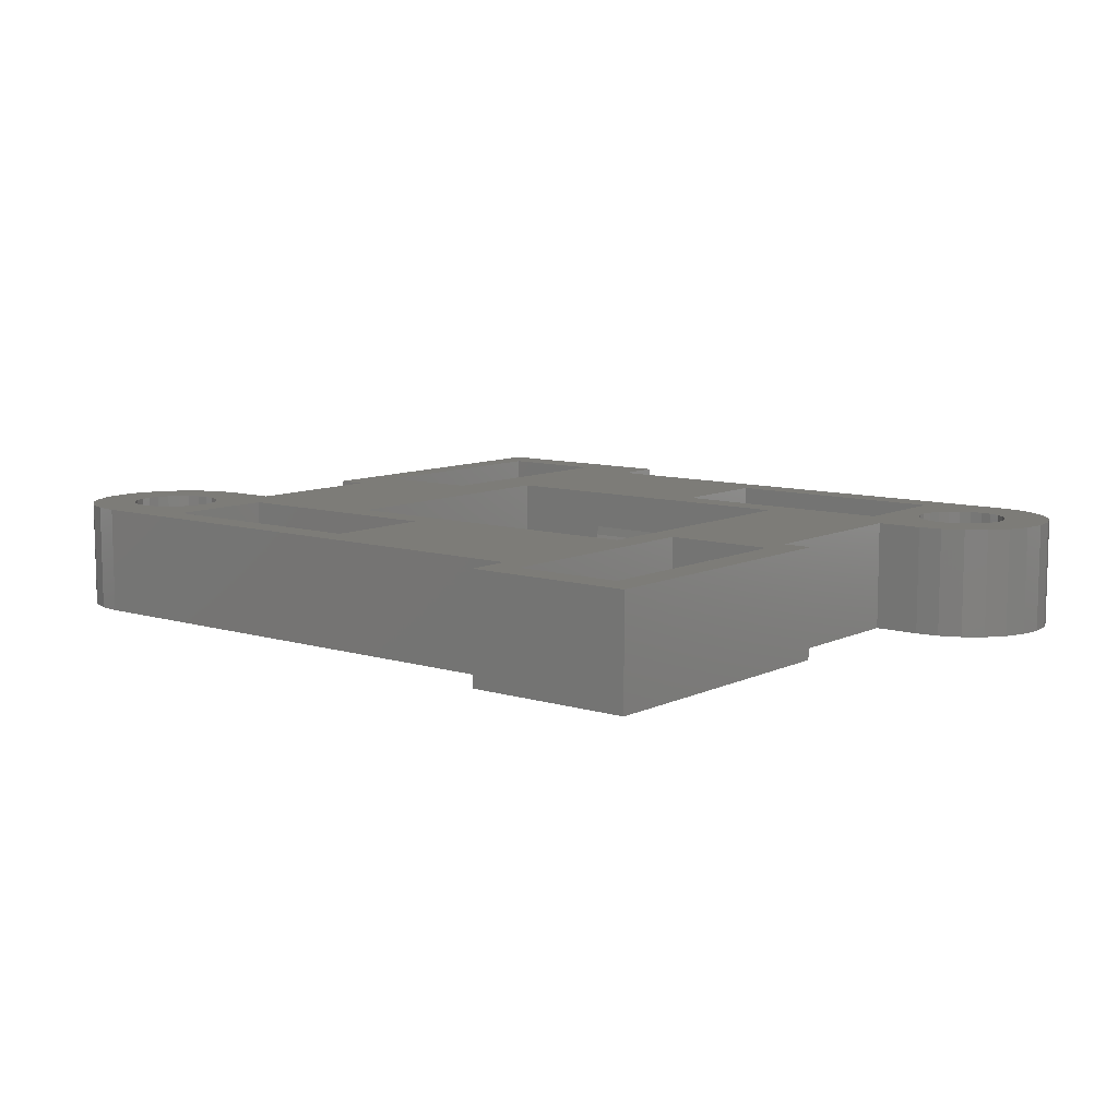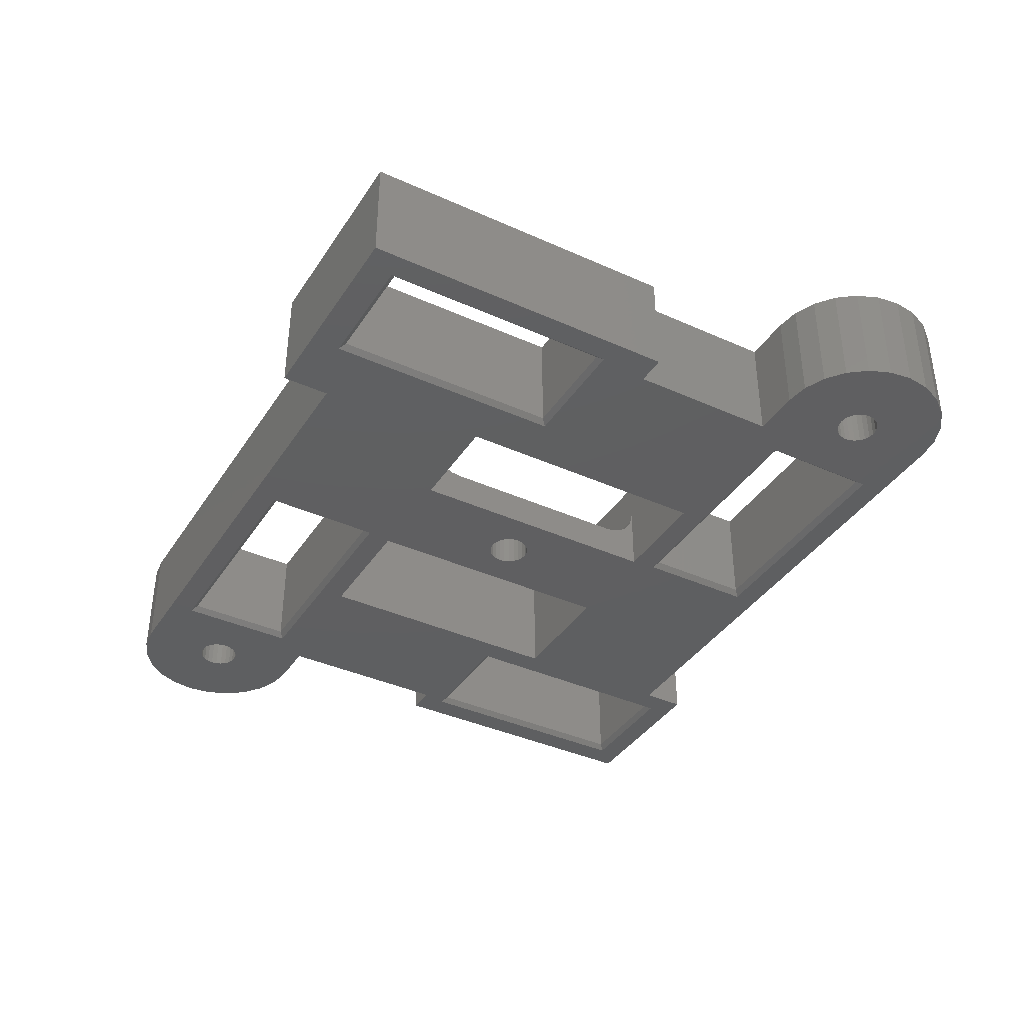
<metadata>
{"format":"stl","ext":"stl","renderer":"f3d","projection":"perspective","resolution":1024,"background":"white","views":[{"elev":9.3,"azim":-141.2,"up":"+Z"},{"elev":-38.6,"azim":60.4,"up":"+Z"}]}
</metadata>
<code>
# stl→obj: 331 verts, 840 faces
v 1127 1095 2
v 1127 1095 2.682e-08
v 1127 1095 2.679e-08
v 1148 1108 1.425e-08
v 1148 1108 2
v 1148 1108 1.407e-08
v 1126 1095 2.668e-08
v 1126 1096 2
v 1126 1095 2
v 1126 1096 2.652e-08
v 1126 1095 2.678e-08
v 1148 1109 1.437e-08
v 1148 1109 2
v 1148 1108 1.441e-08
v 1148 1108 1.437e-08
v 1148 1109 1.425e-08
v 1126 1096 2.608e-08
v 1126 1096 2.632e-08
v 1148 1107 1.383e-08
v 1148 1107 2
v 1148 1107 1.354e-08
v 1147 1107 1.266e-08
v 1146 1108 2
v 1147 1107 2
v 1146 1108 1.241e-08
v 1147 1107 1.294e-08
v 1147 1107 1.324e-08
v 1125 1092 6.19
v 1127 1091 2.762e-08
v 1127 1091 6.19
v 1125 1092 2.755e-08
v 1122 1098 2.494e-08
v 1122 1097 6.19
v 1122 1098 6.19
v 1122 1097 2.577e-08
v 1172 1117 6.19
v 1173 1118 1.075e-08
v 1173 1118 6.19
v 1172 1117 1.123e-08
v 1173 1122 6.19
v 1173 1123 8.42e-09
v 1173 1123 6.19
v 1173 1122 8.982e-09
v 1147 1110 2
v 1147 1110 1.324e-08
v 1147 1110 1.294e-08
v 1146 1109 2
v 1146 1109 1.211e-08
v 1146 1109 1.223e-08
v 1156 1101 2.007e-08
v 1156 1116 6.19
v 1156 1116 2.077e-08
v 1156 1101 6.19
v 1166 1116 6.19
v 1166 1107 2.046e-08
v 1166 1116 1.001e-08
v 1166 1107 6.19
v 1172 1124 7.938e-09
v 1171 1125 6.19
v 1172 1124 6.19
v 1171 1125 7.568e-09
v 1147 1109 2
v 1147 1109 1.266e-08
v 1167 1107 2.048e-08
v 1167 1107 6.19
v 1137 1101 6.19
v 1137 1116 -2.337e-09
v 1137 1116 6.19
v 1137 1101 -2.358e-09
v 1124 1092 6.19
v 1124 1092 2.737e-08
v 1173 1119 6.19
v 1173 1121 9.585e-09
v 1173 1121 6.19
v 1173 1119 1.019e-08
v 1146 1109 1.241e-08
v 1146 1108 1.207e-08
v 1146 1108 1.211e-08
v 1148 1109 1.407e-08
v 1170 1126 6.19
v 1170 1126 7.335e-09
v 1146 1108 1.223e-08
v 1150 1116 3.483
v 1150 1116 1.123e-08
v 1150 1116 4
v 1150 1116 3
v 1150 1116 2.586
v 1150 1115 2.268
v 1150 1115 2.069
v 1150 1101 1.123e-08
v 1150 1114 2
v 1150 1103 2
v 1150 1103 2.069
v 1150 1102 2.268
v 1150 1102 2.586
v 1150 1101 3
v 1150 1101 3.483
v 1150 1101 4
v 1128 1112 -2.358e-09
v 1128 1128 6.19
v 1128 1128 -2.358e-09
v 1128 1112 6.19
v 1171 1116 1.16e-08
v 1171 1116 6.19
v 1125 1101 6.19
v 1124 1101 2.381e-08
v 1124 1101 6.19
v 1125 1101 2.363e-08
v 1123 1093 6.19
v 1123 1093 2.707e-08
v 1122 1095 2.624e-08
v 1122 1094 6.19
v 1122 1095 6.19
v 1122 1094 2.669e-08
v 1123 1100 2.411e-08
v 1122 1099 6.19
v 1123 1100 6.19
v 1122 1099 2.449e-08
v 1137 1126 6.19
v 1137 1128 -2.358e-09
v 1137 1128 6.19
v 1137 1126 -2.337e-09
v 1129 1102 6.19
v 1127 1102 2.356e-08
v 1127 1102 6.19
v 1129 1102 1.245e-08
v 1129 1112 -2.358e-09
v 1129 1112 6.19
v 1148 1109 1.383e-08
v 1168 1126 6.19
v 1168 1126 7.256e-09
v 1170 1116 1.183e-08
v 1170 1116 6.19
v 1168 1116 1.191e-08
v 1168 1116 6.19
v 1148 1110 2
v 1148 1110 1.354e-08
v 1169 1122 2
v 1169 1122 1.049e-08
v 1169 1122 1.039e-08
v 1126 1097 2
v 1126 1097 2.516e-08
v 1126 1097 2.536e-08
v 1126 1094 2
v 1125 1094 6.19
v 1126 1094 6.19
v 1125 1094 2
v 1168 1122 1.038e-08
v 1168 1122 2
v 1168 1122 1.035e-08
v 1124 1095 6.19
v 1124 1096 2
v 1124 1096 6.19
v 1124 1095 2
v 1128 1097 2.519e-08
v 1128 1097 2
v 1128 1097 2.54e-08
v 1126 1098 2.501e-08
v 1126 1098 2
v 1126 1098 2.492e-08
v 1127 1094 2
v 1127 1094 6.19
v 1129 1098 2
v 1129 1097 6.19
v 1129 1098 6.19
v 1129 1097 2
v 1167 1121 2
v 1167 1121 1.105e-08
v 1167 1121 1.129e-08
v 1167 1120 2
v 1167 1120 1.154e-08
v 1167 1120 1.178e-08
v 1169 1121 1.085e-08
v 1170 1121 2
v 1169 1121 2
v 1170 1121 1.109e-08
v 1125 1095 6.19
v 1125 1095 2
v 1168 1122 1.047e-08
v 1124 1097 6.19
v 1124 1098 2
v 1124 1098 6.19
v 1124 1097 2
v 1128 1097 2.563e-08
v 1128 1097 2.588e-08
v 1125 1097 2
v 1126 1097 2.559e-08
v 1125 1097 2.584e-08
v 1128 1096 2.636e-08
v 1128 1096 2
v 1128 1096 2.655e-08
v 1127 1099 6.19
v 1128 1099 2
v 1128 1099 6.19
v 1127 1099 2
v 1129 1095 2
v 1128 1095 6.19
v 1129 1095 6.19
v 1128 1095 2
v 1129 1096 6.19
v 1129 1096 2
v 1125 1098 2
v 1125 1099 2
v 1128 1094 2
v 1126 1099 2
v 1127 1098 2
v 1128 1098 2
v 1169 1120 2
v 1168 1120 1.228e-08
v 1168 1120 2
v 1169 1120 1.225e-08
v 1128 1098 6.19
v 1169 1120 1.216e-08
v 1169 1120 1.201e-08
v 1170 1120 1.159e-08
v 1170 1120 2
v 1169 1120 1.182e-08
v 1127 1098 2.503e-08
v 1127 1098 2.493e-08
v 1128 1094 6.19
v 1128 1096 2.613e-08
v 1126 1099 6.19
v 1125 1098 6.19
v 1127 1095 2.67e-08
v 1127 1098 2.49e-08
v 1125 1099 6.19
v 1168 1120 1.198e-08
v 1168 1120 1.214e-08
v 1168 1120 1.224e-08
v 1170 1121 1.134e-08
v 1169 1122 1.065e-08
v 1144 1101 3
v 1144 1102 2.586
v 1144 1102 2.268
v 1171 1121 2
v 1171 1120 6.19
v 1171 1121 6.19
v 1171 1120 2
v 1166 1120 6.19
v 1166 1120 2
v 1167 1123 2
v 1168 1123 6.19
v 1167 1123 6.19
v 1168 1123 2
v 1168 1118 2
v 1167 1119 6.19
v 1168 1118 6.19
v 1167 1119 2
v 1164 1118 6.19
v 1151 1118 0.3
v 1151 1118 6.19
v 1164 1118 0.3
v 1169 1118 2
v 1170 1119 2
v 1170 1123 2
v 1171 1122 2
v 1166 1121 2
v 1166 1122 2
v 1169 1123 2
v 1170 1119 6.19
v 1129 1127 0.3
v 1136 1127 6.19
v 1129 1127 6.19
v 1136 1127 0.3
v 1131 1093 0.3
v 1144 1093 2.74e-08
v 1131 1093 2.738e-08
v 1144 1093 0.3
v 1164 1124 -2.478e-09
v 1164 1124 0.3
v 1164 1118 -2.202e-09
v 1169 1118 6.19
v 1144 1100 2.713e-08
v 1144 1099 0.3
v 1150 1118 -2.222e-09
v 1144 1116 3.483
v 1144 1116 3
v 1129 1113 -2.243e-09
v 1129 1127 -2.52e-09
v 1129 1113 0.3
v 1144 1101 3.483
v 1166 1121 6.19
v 1131 1099 6.19
v 1144 1099 6.19
v 1131 1099 0.3
v 1151 1124 6.19
v 1164 1124 6.19
v 1151 1124 0.3
v 1136 1127 -2.499e-09
v 1168 1122 1.062e-08
v 1167 1121 1.082e-08
v 1144 1116 4
v 1144 1115 2.268
v 1144 1116 2.586
v 1171 1122 6.19
v 1169 1123 6.19
v 1170 1123 6.19
v 1136 1113 0.3
v 1136 1113 -2.223e-09
v 1129 1113 6.19
v 1131 1100 2.711e-08
v 1144 1093 6.19
v 1150 1124 -2.498e-09
v 1166 1122 6.19
v 1136 1113 6.19
v 1144 1114 2
v 1144 1115 2.069
v 1144 1103 2
v 1144 1103 2.069
v 1131 1093 6.19
v 1144 1101 4
v 1144 1101 7.328e-09
v 1166 1091 0.3
v 1166 1104 6.19
v 1166 1104 0.3
v 1166 1091 6.19
v 1159 1091 0.3
v 1159 1091 6.19
v 1166 1104 1.824e-08
v 1166 1090 1.845e-08
v 1144 1116 7.327e-09
v 1155 1091 6.19
v 1155 1091 2.26e-08
v 1159 1104 0.3
v 1159 1090 1.844e-08
v 1159 1104 1.823e-08
v 1159 1104 6.19
v 1155 1089 6.19
v 1167 1089 6.19
v 1167 1089 1.923e-08
v 1155 1089 2.281e-08
f 1 2 1
f 2 1 3
f 4 5 5
f 5 4 6
f 7 8 9
f 8 7 10
f 11 9 9
f 9 11 7
f 12 5 13
f 5 12 14
f 2 9 1
f 9 2 11
f 4 5 15
f 5 4 5
f 15 5 14
f 5 15 5
f 16 13 13
f 13 16 12
f 8 17 8
f 17 8 18
f 8 18 8
f 18 8 10
f 19 20 20
f 20 19 21
f 22 23 24
f 23 22 25
f 26 24 24
f 24 26 22
f 27 24 24
f 24 27 26
f 21 24 20
f 24 21 27
f 6 20 5
f 20 6 19
f 28 29 30
f 29 28 31
f 32 33 34
f 33 32 35
f 36 37 38
f 37 36 39
f 40 41 42
f 41 40 43
f 44 45 44
f 45 44 46
f 47 48 49
f 48 47 47
f 50 51 52
f 51 50 53
f 54 55 56
f 55 54 57
f 58 59 60
f 59 58 61
f 62 46 44
f 46 62 63
f 64 57 65
f 57 64 55
f 66 67 68
f 67 66 69
f 70 31 28
f 31 70 71
f 42 58 60
f 58 42 41
f 72 73 74
f 73 72 75
f 47 76 47
f 76 47 49
f 23 77 23
f 77 23 78
f 79 13 13
f 13 79 16
f 61 80 59
f 80 61 81
f 23 78 23
f 78 23 82
f 83 84 85
f 84 83 86
f 84 86 87
f 84 87 88
f 84 88 89
f 84 89 90
f 90 89 91
f 90 91 92
f 90 92 93
f 90 93 94
f 90 94 95
f 90 95 96
f 90 96 97
f 90 97 98
f 99 100 101
f 100 99 102
f 103 36 104
f 36 103 39
f 47 77 48
f 77 47 23
f 105 106 107
f 106 105 108
f 109 71 70
f 71 109 110
f 111 112 113
f 112 111 114
f 115 116 117
f 116 115 118
f 119 120 121
f 120 119 122
f 123 124 125
f 124 123 126
f 38 75 72
f 75 38 37
f 23 25 82
f 25 23 23
f 102 127 128
f 127 102 99
f 125 108 105
f 108 125 124
f 13 79 13
f 79 13 129
f 81 130 80
f 130 81 131
f 121 101 100
f 101 121 120
f 74 43 40
f 43 74 73
f 114 109 112
f 109 114 110
f 132 104 133
f 104 132 103
f 126 128 127
f 128 126 123
f 54 134 135
f 134 54 56
f 131 119 130
f 119 131 122
f 136 129 13
f 129 136 137
f 35 113 33
f 113 35 111
f 107 115 117
f 115 107 106
f 134 133 135
f 133 134 132
f 118 34 116
f 34 118 32
f 44 137 136
f 137 44 45
f 47 63 62
f 63 47 76
f 138 139 138
f 139 138 140
f 141 142 141
f 142 141 143
f 144 145 146
f 145 144 147
f 148 149 149
f 149 148 150
f 151 152 153
f 152 151 154
f 155 156 156
f 156 155 157
f 158 159 159
f 159 158 160
f 161 146 162
f 146 161 144
f 163 164 165
f 164 163 166
f 167 168 167
f 168 167 169
f 170 171 170
f 171 170 172
f 173 174 175
f 174 173 176
f 147 177 145
f 177 147 178
f 179 149 149
f 149 179 148
f 180 181 182
f 181 180 183
f 184 156 156
f 156 184 185
f 186 187 141
f 187 186 188
f 189 190 190
f 190 189 191
f 192 193 194
f 193 192 195
f 196 197 198
f 197 196 199
f 166 200 164
f 200 166 201
f 152 183 183
f 183 152 154
f 183 154 181
f 181 154 178
f 181 178 202
f 202 178 147
f 202 147 203
f 203 147 186
f 186 147 8
f 8 147 144
f 8 144 8
f 8 144 8
f 8 144 9
f 9 144 161
f 9 161 9
f 9 161 1
f 1 161 161
f 1 161 1
f 1 161 1
f 1 161 190
f 190 161 204
f 190 204 190
f 190 204 190
f 190 204 156
f 203 141 205
f 141 203 186
f 205 141 141
f 205 141 141
f 205 141 159
f 205 159 195
f 195 159 159
f 195 159 206
f 195 206 206
f 195 206 195
f 195 206 206
f 195 206 156
f 195 156 193
f 193 156 156
f 193 156 156
f 193 156 156
f 193 156 204
f 193 204 199
f 193 199 207
f 207 199 196
f 207 196 163
f 163 196 201
f 163 201 166
f 166 201 166
f 170 169 167
f 169 170 171
f 208 209 210
f 209 208 211
f 153 183 180
f 183 153 152
f 166 164 164
f 164 166 166
f 194 207 212
f 207 194 193
f 208 213 208
f 213 208 214
f 215 208 216
f 208 215 217
f 206 218 206
f 218 206 219
f 220 161 162
f 161 220 204
f 207 165 212
f 165 207 163
f 221 190 190
f 190 221 189
f 205 192 222
f 192 205 195
f 149 140 138
f 140 149 150
f 201 198 200
f 198 201 196
f 182 202 223
f 202 182 181
f 185 190 156
f 190 185 221
f 141 143 141
f 143 141 187
f 8 188 186
f 188 8 17
f 162 161 162
f 161 162 161
f 1 3 1
f 3 1 224
f 190 224 1
f 224 190 191
f 160 206 159
f 206 160 225
f 203 222 226
f 222 203 205
f 180 183 180
f 183 180 183
f 210 172 170
f 172 210 227
f 202 226 223
f 226 202 203
f 228 210 210
f 210 228 227
f 177 154 151
f 154 177 178
f 229 210 210
f 210 229 228
f 192 195 192
f 195 192 195
f 209 210 210
f 210 209 229
f 217 208 208
f 208 217 214
f 230 216 174
f 216 230 215
f 231 175 138
f 175 231 173
f 138 231 138
f 231 138 139
f 197 204 220
f 204 197 199
f 142 159 141
f 159 142 158
f 208 211 208
f 211 208 213
f 176 174 174
f 174 176 230
f 206 155 156
f 155 206 218
f 157 156 156
f 156 157 184
f 206 219 206
f 219 206 225
f 95 232 96
f 232 95 233
f 95 234 233
f 234 95 94
f 235 236 237
f 236 235 238
f 239 240 239
f 240 239 240
f 241 242 243
f 242 241 244
f 245 246 247
f 246 245 248
f 249 250 251
f 250 249 252
f 248 170 167
f 170 248 245
f 170 245 170
f 170 245 210
f 210 245 210
f 210 245 245
f 210 245 210
f 210 245 210
f 210 245 253
f 210 253 208
f 208 253 208
f 208 253 208
f 208 253 254
f 208 254 208
f 208 254 216
f 216 254 174
f 174 254 255
f 255 254 255
f 255 254 254
f 255 254 238
f 255 238 256
f 256 238 238
f 256 238 235
f 235 238 235
f 240 257 257
f 257 240 240
f 257 240 258
f 258 240 248
f 258 248 241
f 241 248 248
f 241 248 241
f 241 248 167
f 241 167 167
f 241 167 244
f 244 167 167
f 244 167 149
f 244 149 149
f 244 149 244
f 244 149 149
f 244 149 149
f 244 149 138
f 244 138 259
f 259 138 138
f 259 138 138
f 259 138 255
f 255 138 175
f 255 175 174
f 255 174 174
f 238 260 236
f 260 238 254
f 261 262 263
f 262 261 264
f 265 266 267
f 266 265 268
f 269 252 270
f 252 269 271
f 260 253 272
f 253 260 254
f 273 268 274
f 268 273 266
f 238 236 236
f 236 238 238
f 250 271 275
f 271 250 252
f 276 86 83
f 86 276 277
f 261 278 279
f 278 261 280
f 96 281 97
f 281 96 232
f 239 257 282
f 257 239 240
f 283 274 284
f 274 283 285
f 286 270 287
f 270 286 288
f 261 289 264
f 289 261 279
f 246 240 239
f 240 246 248
f 260 254 260
f 254 260 254
f 167 290 149
f 290 167 291
f 290 149 149
f 149 290 179
f 292 83 85
f 83 292 276
f 293 87 294
f 87 293 88
f 256 237 295
f 237 256 235
f 296 255 297
f 255 296 259
f 289 298 264
f 298 289 299
f 241 243 243
f 243 241 241
f 263 280 261
f 280 263 300
f 285 267 301
f 267 285 265
f 270 249 287
f 249 270 252
f 248 246 246
f 246 248 248
f 244 242 242
f 242 244 244
f 274 302 284
f 302 274 268
f 285 273 274
f 273 285 301
f 303 270 288
f 270 303 269
f 245 247 247
f 247 245 245
f 282 258 304
f 258 282 257
f 298 262 264
f 262 298 305
f 167 291 167
f 291 167 168
f 280 299 278
f 299 280 298
f 306 89 307
f 89 306 91
f 93 308 309
f 308 93 92
f 302 265 310
f 265 302 268
f 308 23 306
f 23 308 23
f 23 308 23
f 23 308 92
f 306 23 23
f 23 92 24
f 24 92 24
f 24 92 24
f 24 92 20
f 20 92 20
f 20 92 5
f 5 92 5
f 5 92 5
f 5 92 5
f 306 47 91
f 47 306 47
f 47 306 47
f 47 306 23
f 91 47 62
f 91 62 44
f 91 44 44
f 91 44 136
f 91 136 13
f 91 13 13
f 91 13 13
f 91 13 13
f 91 13 5
f 91 5 92
f 251 288 286
f 288 251 250
f 242 259 296
f 259 242 244
f 272 245 247
f 245 272 253
f 282 257 282
f 257 282 257
f 255 295 297
f 295 255 256
f 297 255 297
f 255 297 255
f 235 237 237
f 237 235 235
f 304 241 243
f 241 304 258
f 298 300 305
f 300 298 280
f 288 275 303
f 275 288 250
f 310 285 283
f 285 310 265
f 53 98 66
f 98 53 50
f 98 50 90
f 66 311 69
f 311 66 98
f 69 311 312
f 94 309 234
f 309 94 93
f 97 311 98
f 311 97 281
f 277 87 86
f 87 277 294
f 313 314 315
f 314 313 316
f 316 317 318
f 317 316 313
f 319 313 315
f 313 319 320
f 68 292 85
f 292 68 67
f 292 67 321
f 51 85 52
f 85 51 68
f 52 85 84
f 29 322 30
f 322 29 323
f 324 325 326
f 325 324 317
f 324 314 327
f 314 324 315
f 113 34 33
f 34 113 112
f 34 112 116
f 116 112 109
f 116 109 117
f 117 109 70
f 117 70 107
f 107 70 180
f 180 70 153
f 153 70 28
f 153 28 151
f 151 28 177
f 177 28 145
f 145 28 30
f 145 30 146
f 146 30 162
f 162 30 310
f 310 30 322
f 162 310 162
f 162 310 220
f 220 310 197
f 197 310 198
f 198 310 200
f 200 310 164
f 164 310 123
f 123 310 300
f 123 300 263
f 310 322 302
f 302 322 284
f 100 263 121
f 263 100 102
f 263 102 128
f 263 128 123
f 121 263 262
f 121 262 305
f 107 180 105
f 180 107 180
f 105 180 182
f 105 182 223
f 105 223 226
f 105 226 125
f 125 226 222
f 125 222 192
f 125 192 123
f 123 192 192
f 123 192 194
f 123 194 212
f 123 212 165
f 123 165 164
f 123 164 164
f 68 119 121
f 119 68 251
f 251 68 51
f 251 51 249
f 249 51 53
f 249 53 327
f 327 53 318
f 249 327 314
f 249 314 287
f 300 283 305
f 283 300 310
f 305 283 66
f 66 283 284
f 305 66 121
f 121 66 68
f 66 284 53
f 53 284 322
f 53 322 328
f 53 328 318
f 318 328 329
f 318 329 316
f 316 329 314
f 314 329 57
f 57 329 65
f 54 239 282
f 239 54 239
f 239 54 135
f 239 135 246
f 246 135 246
f 246 135 247
f 247 135 247
f 247 135 133
f 247 133 272
f 272 133 260
f 260 133 260
f 260 133 104
f 260 104 236
f 236 104 236
f 236 104 237
f 119 286 130
f 286 119 251
f 130 286 287
f 130 287 304
f 304 287 282
f 282 287 282
f 282 287 54
f 54 287 314
f 54 314 57
f 130 304 243
f 130 243 243
f 130 243 242
f 130 242 242
f 130 242 296
f 130 296 80
f 80 296 297
f 80 297 297
f 80 297 59
f 59 297 295
f 59 295 237
f 59 237 237
f 59 237 104
f 59 104 36
f 59 36 60
f 60 36 38
f 60 38 42
f 42 38 72
f 42 72 40
f 40 72 74
f 329 64 65
f 64 329 330
f 84 275 52
f 275 84 303
f 52 275 271
f 52 271 326
f 326 271 319
f 319 271 55
f 55 271 56
f 319 55 64
f 319 64 320
f 32 111 35
f 111 32 114
f 114 32 118
f 114 118 110
f 110 118 115
f 110 115 71
f 71 115 106
f 71 106 31
f 31 106 108
f 31 108 188
f 31 188 17
f 31 17 29
f 29 17 18
f 29 18 10
f 29 10 7
f 29 7 11
f 29 11 2
f 29 2 267
f 29 267 323
f 267 2 3
f 267 3 224
f 267 224 191
f 267 191 189
f 267 189 221
f 267 221 185
f 267 185 126
f 267 126 127
f 267 127 301
f 323 267 266
f 323 266 82
f 82 266 78
f 78 266 77
f 323 82 25
f 323 25 22
f 323 22 26
f 323 26 90
f 90 26 27
f 90 27 21
f 90 21 19
f 90 19 6
f 90 6 4
f 90 4 15
f 90 15 14
f 323 90 50
f 323 50 331
f 331 50 325
f 331 325 330
f 325 50 52
f 325 52 326
f 330 325 320
f 330 320 64
f 101 279 99
f 279 101 120
f 279 120 289
f 289 120 299
f 99 278 127
f 278 99 279
f 127 278 299
f 127 299 301
f 301 299 69
f 301 69 273
f 69 299 120
f 69 120 67
f 67 120 122
f 273 69 312
f 273 312 321
f 122 303 67
f 303 122 131
f 67 303 321
f 321 303 48
f 321 48 273
f 273 48 77
f 273 77 266
f 48 303 49
f 49 303 76
f 76 303 63
f 63 303 46
f 46 303 45
f 45 303 137
f 137 303 129
f 129 303 79
f 79 303 16
f 16 303 12
f 12 303 14
f 14 303 84
f 14 84 90
f 303 131 269
f 269 131 271
f 271 131 56
f 56 131 168
f 56 168 169
f 168 131 291
f 291 131 290
f 290 131 179
f 179 131 148
f 148 131 150
f 150 131 81
f 150 81 140
f 140 81 139
f 139 81 231
f 231 81 173
f 173 81 176
f 176 81 230
f 56 171 134
f 171 56 169
f 134 171 172
f 134 172 227
f 134 227 228
f 134 228 229
f 134 229 209
f 134 209 132
f 132 209 211
f 132 211 213
f 132 213 214
f 132 214 217
f 132 217 215
f 132 215 230
f 132 230 81
f 132 81 61
f 132 61 103
f 103 61 58
f 103 58 39
f 39 58 41
f 39 41 37
f 37 41 43
f 37 43 75
f 75 43 73
f 108 187 188
f 187 108 124
f 187 124 143
f 143 124 142
f 142 124 158
f 158 124 160
f 160 124 225
f 225 124 126
f 225 126 219
f 219 126 218
f 218 126 155
f 155 126 157
f 157 126 184
f 184 126 185
f 326 315 324
f 315 326 319
f 327 317 324
f 317 327 318
f 321 276 292
f 276 321 277
f 277 321 294
f 294 321 293
f 293 321 307
f 307 321 312
f 307 312 306
f 306 312 308
f 308 312 309
f 309 312 234
f 234 312 233
f 233 312 232
f 232 312 281
f 281 312 311
f 317 320 325
f 320 317 313
f 307 88 293
f 88 307 89
f 323 328 322
f 328 323 331
f 331 329 328
f 329 331 330

</code>
